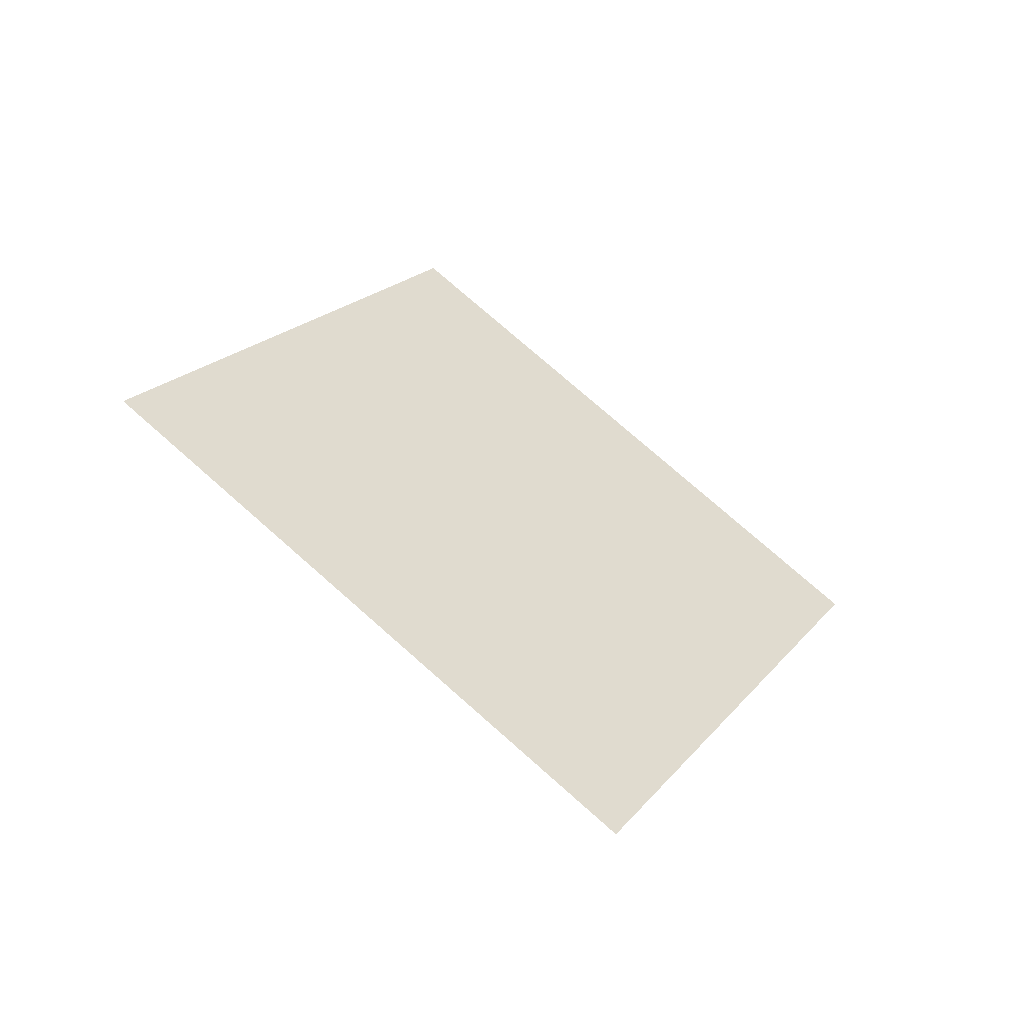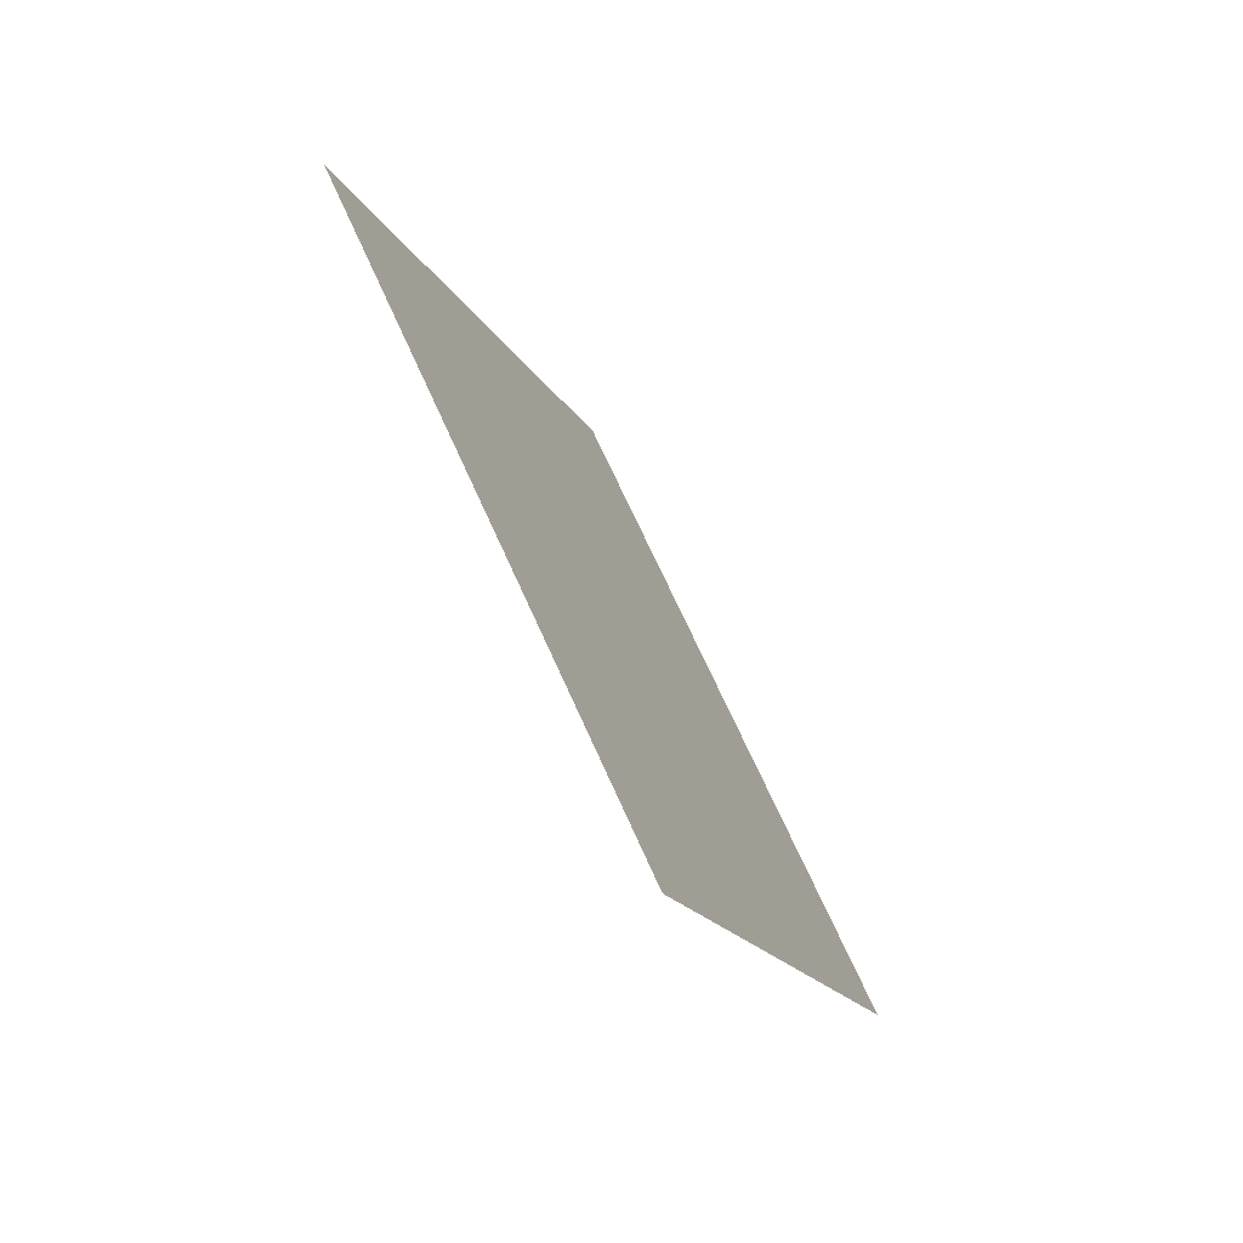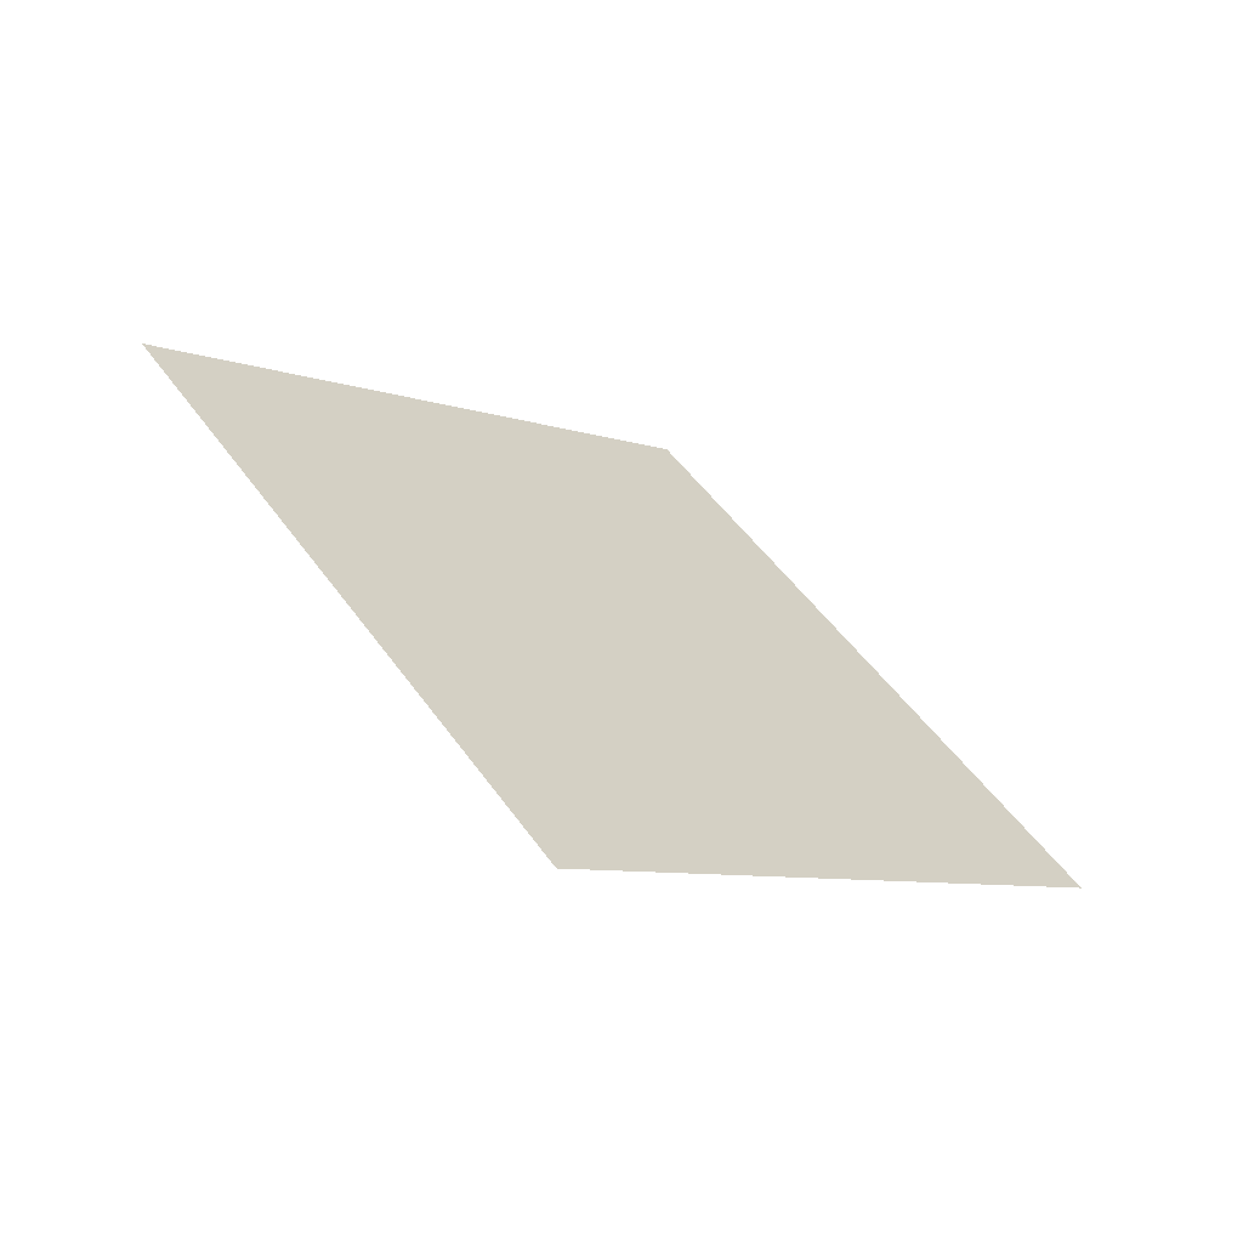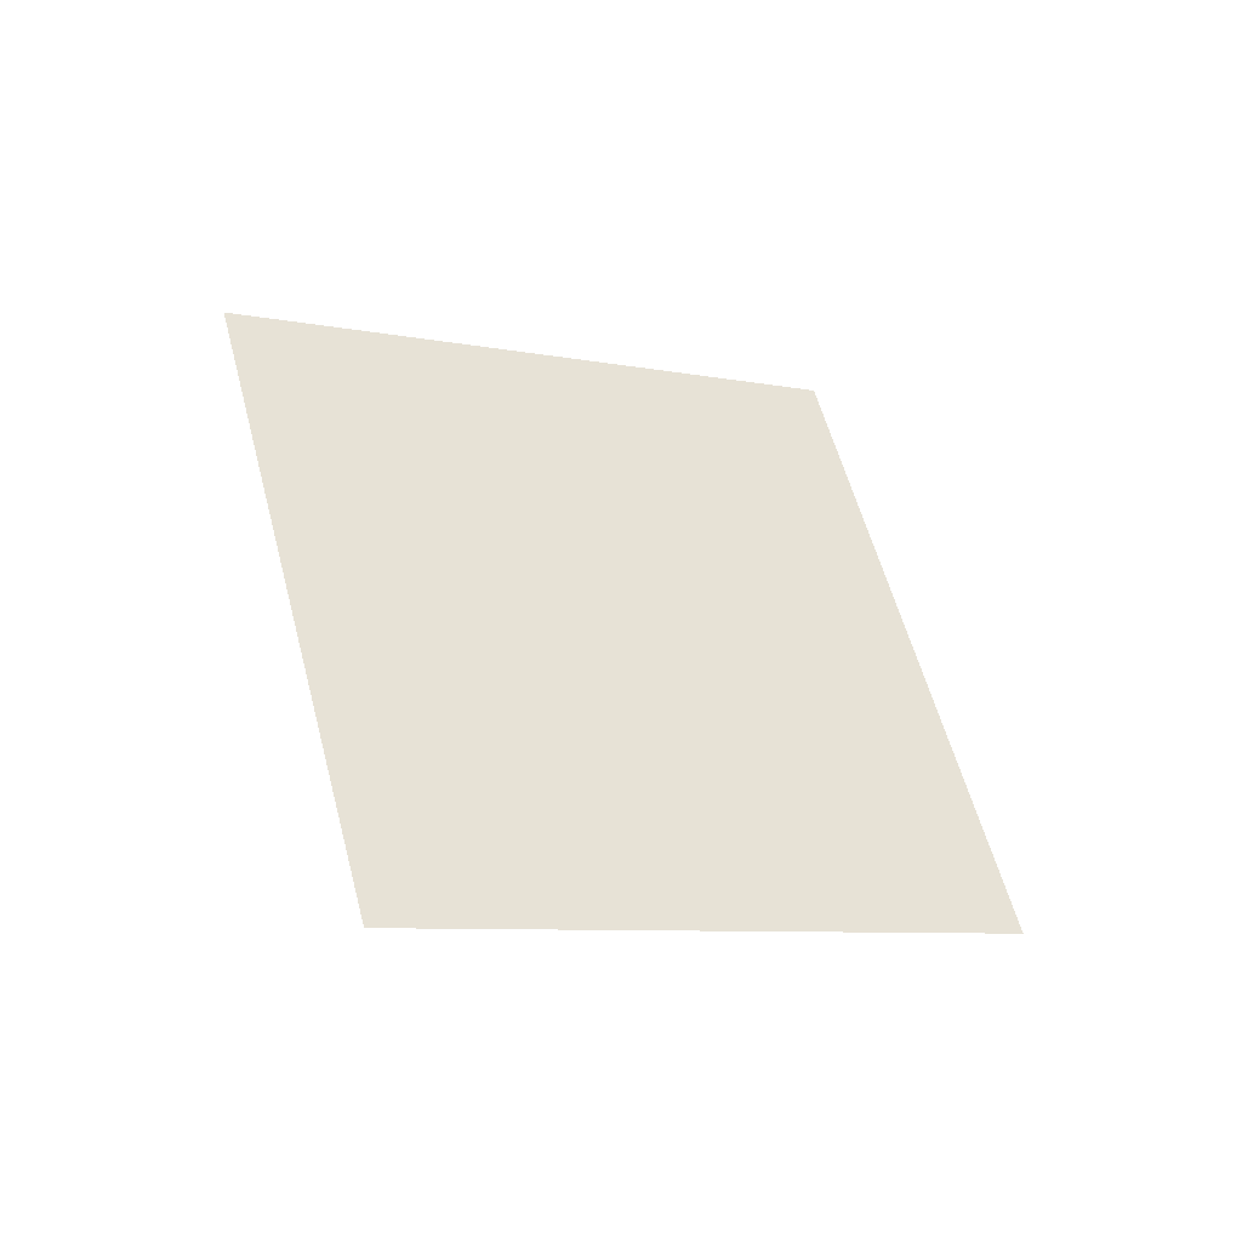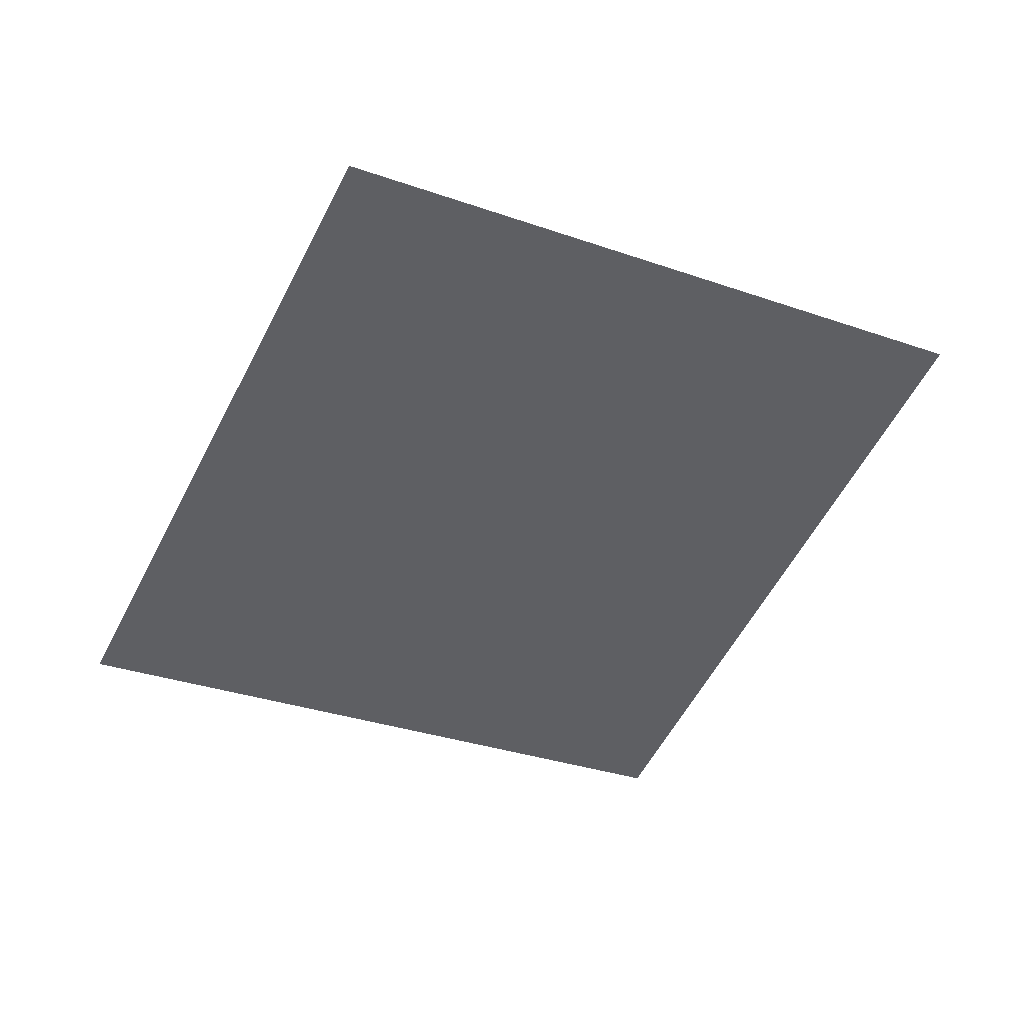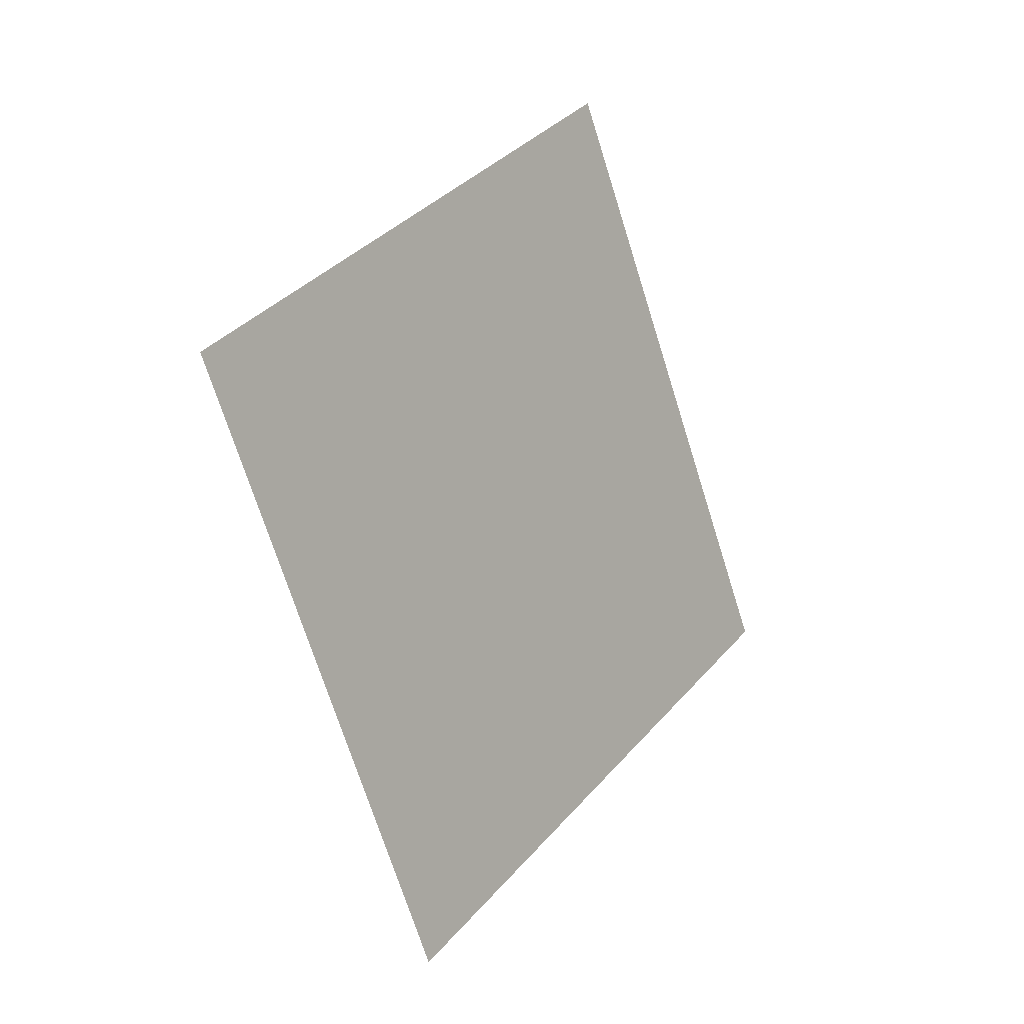
<metadata>
{"format":"obj","ext":"obj","renderer":"f3d","projection":"perspective","resolution":1024,"background":"white","views":[{"elev":41.0,"azim":56.7,"up":"+Z"},{"elev":45.2,"azim":-91.8,"up":"+Y"},{"elev":-33.3,"azim":-21.0,"up":"+Y"},{"elev":33.2,"azim":94.9,"up":"+Z"},{"elev":14.6,"azim":-177.7,"up":"+Y"},{"elev":-48.5,"azim":131.4,"up":"+Y"}]}
</metadata>
<code>
g TreeLeaves30
v 0.8579 -0.3277 -0.02984
v -0.271 -0.751 0.4548
v -0.8579 0.3277 0.02984
v 0.271 0.751 -0.4548
g TreeLeaves30_0
f 3 2 1
f 4 3 1

</code>
